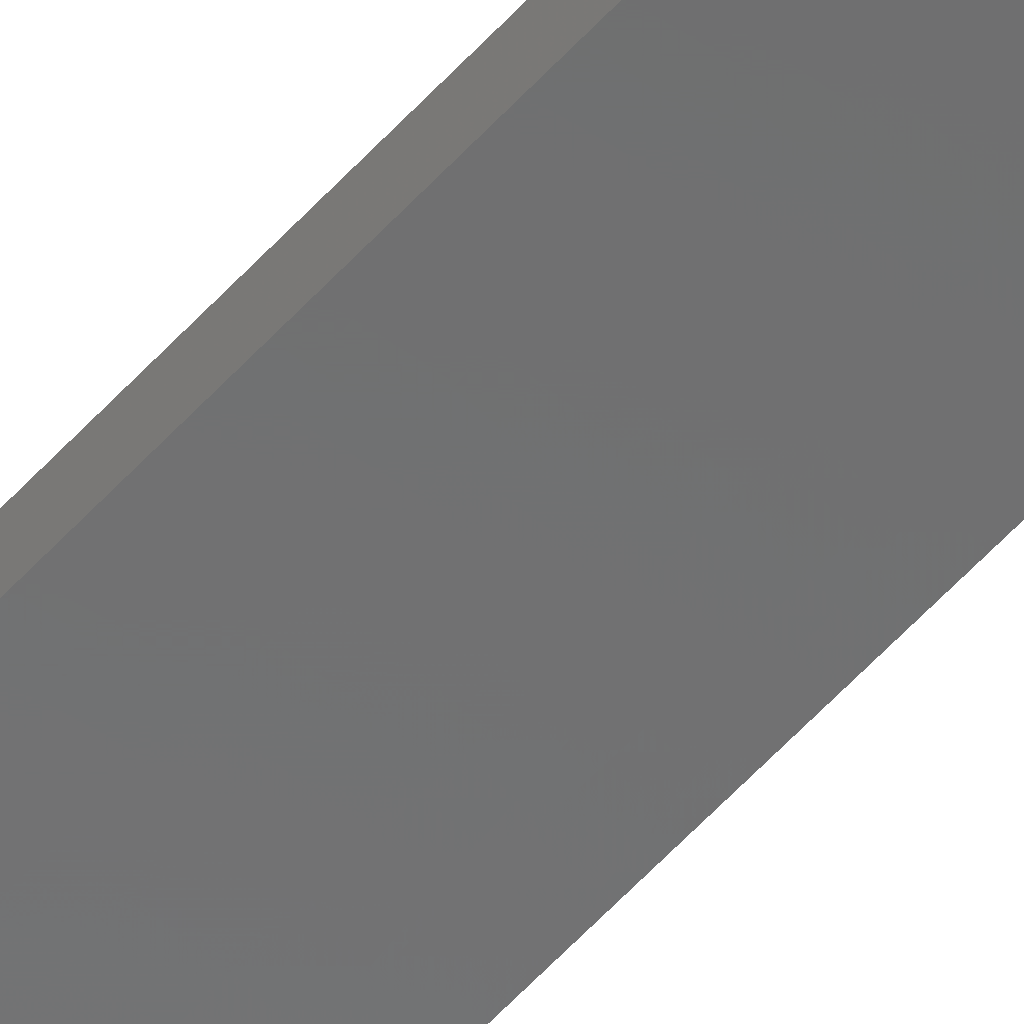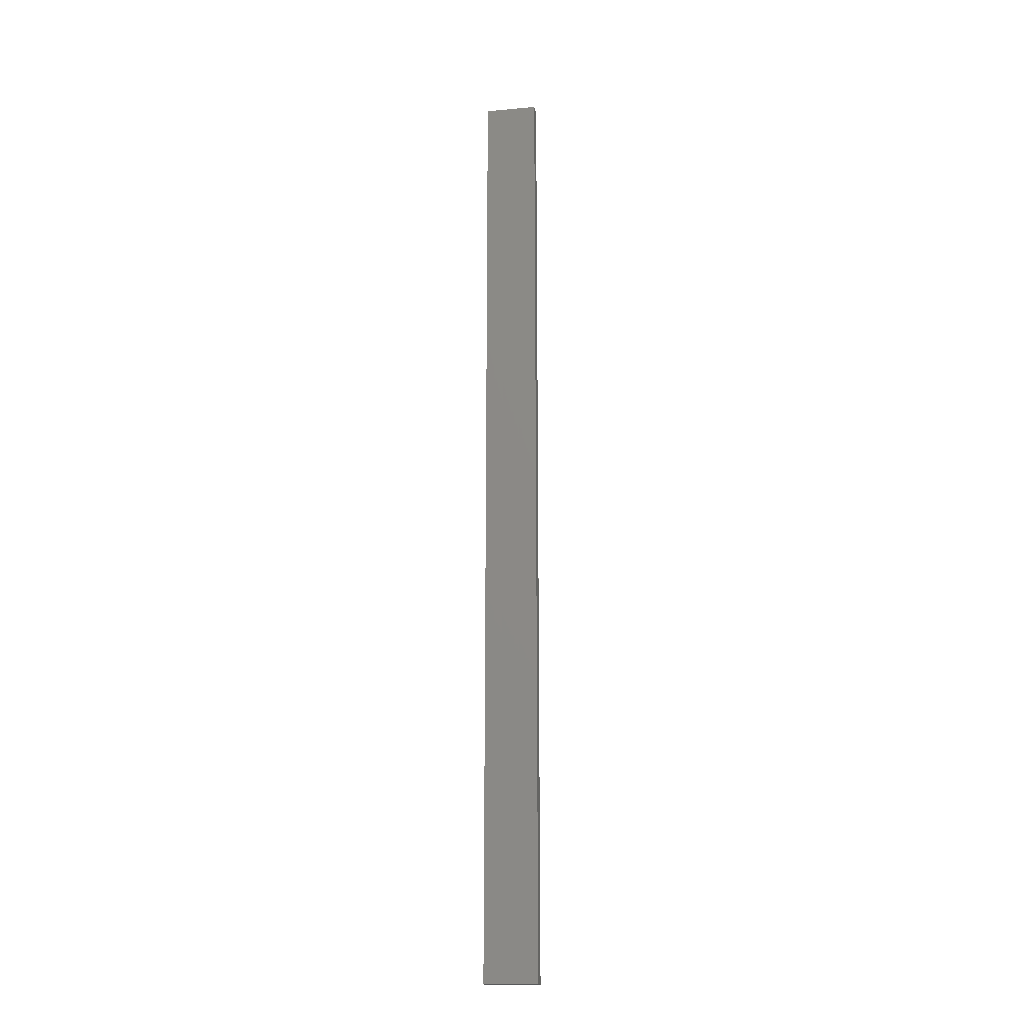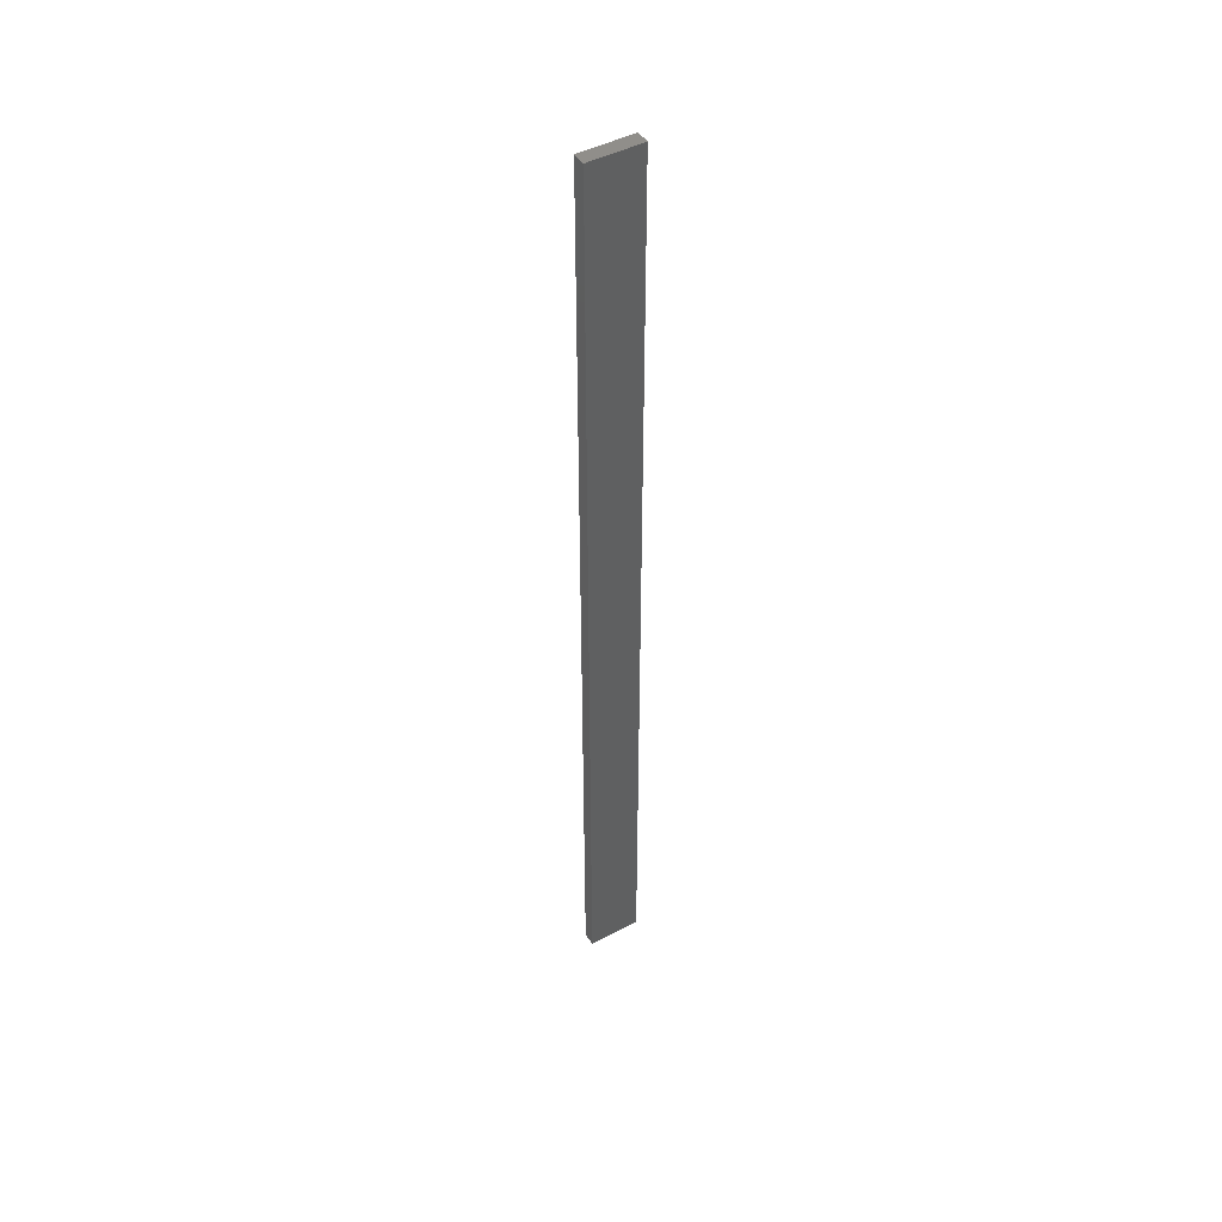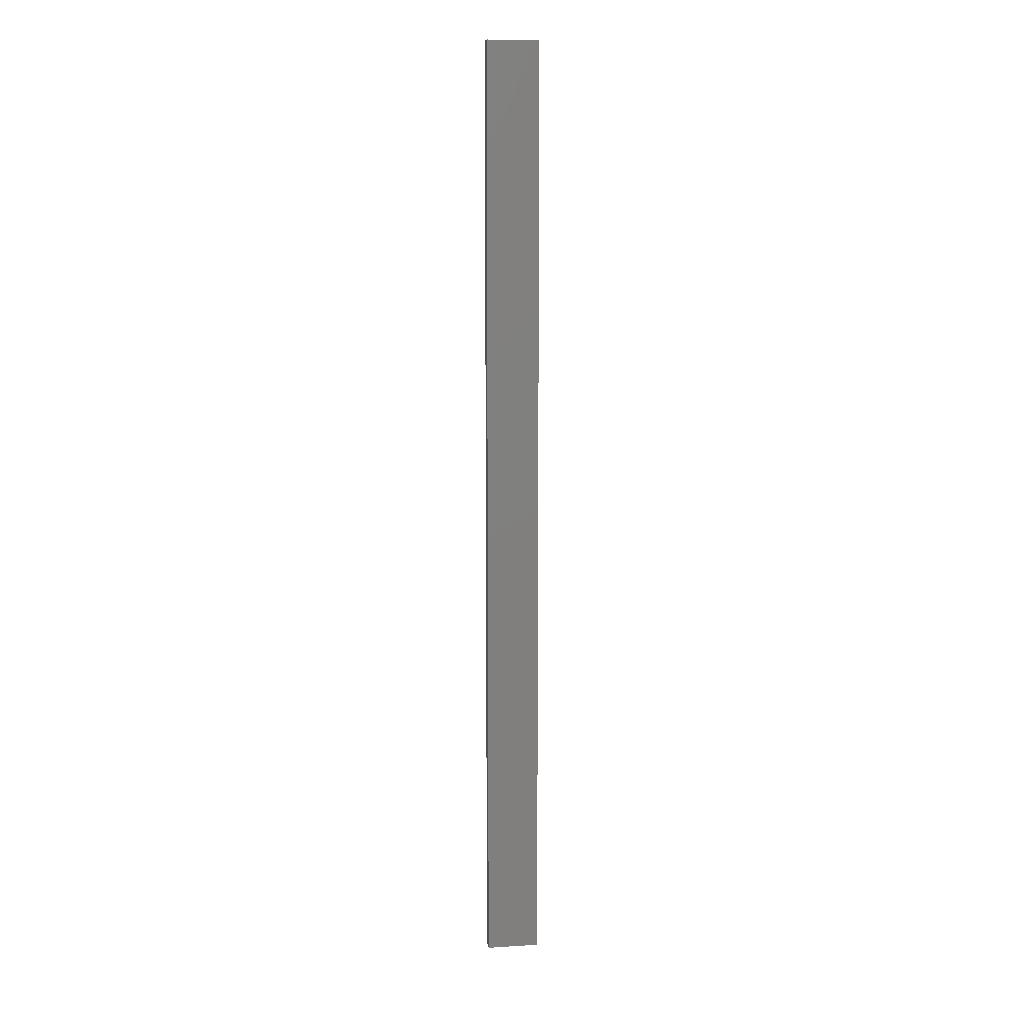
<metadata>
{"format":"stl","ext":"stl","renderer":"f3d","projection":"perspective","resolution":1024,"background":"white","views":[{"elev":-58.1,"azim":138.3,"up":"+Y"},{"elev":-18.8,"azim":-170.0,"up":"+Z"},{"elev":46.4,"azim":149.1,"up":"+Z"},{"elev":9.8,"azim":171.1,"up":"+Z"}]}
</metadata>
<code>
# stl→obj: 16 verts, 28 faces
v 0.4731 -4.301 216.1
v 0.4064 -4.301 216.1
v 0.4064 -4.301 212.5
v 0.4731 -4.301 212.5
v 0.5398 -4.301 216.1
v 0.5398 -4.301 212.5
v 0.6064 -4.301 216.1
v 0.6064 -4.301 212.5
v 0.6064 -4.251 216.1
v 0.6064 -4.251 212.5
v 0.4065 -4.251 212.5
v 0.4731 -4.251 216.1
v 0.4731 -4.251 212.5
v 0.4065 -4.251 216.1
v 0.5398 -4.251 216.1
v 0.5398 -4.251 212.5
f 1 2 3
f 1 3 4
f 5 4 6
f 5 1 4
f 7 6 8
f 7 5 6
f 9 7 8
f 9 8 10
f 11 12 13
f 14 12 11
f 13 15 16
f 12 15 13
f 16 9 10
f 15 9 16
f 2 14 11
f 2 11 3
f 9 15 7
f 15 5 7
f 12 1 15
f 15 1 5
f 14 2 12
f 12 2 1
f 16 10 8
f 6 16 8
f 4 13 16
f 4 16 6
f 3 11 13
f 3 13 4

</code>
